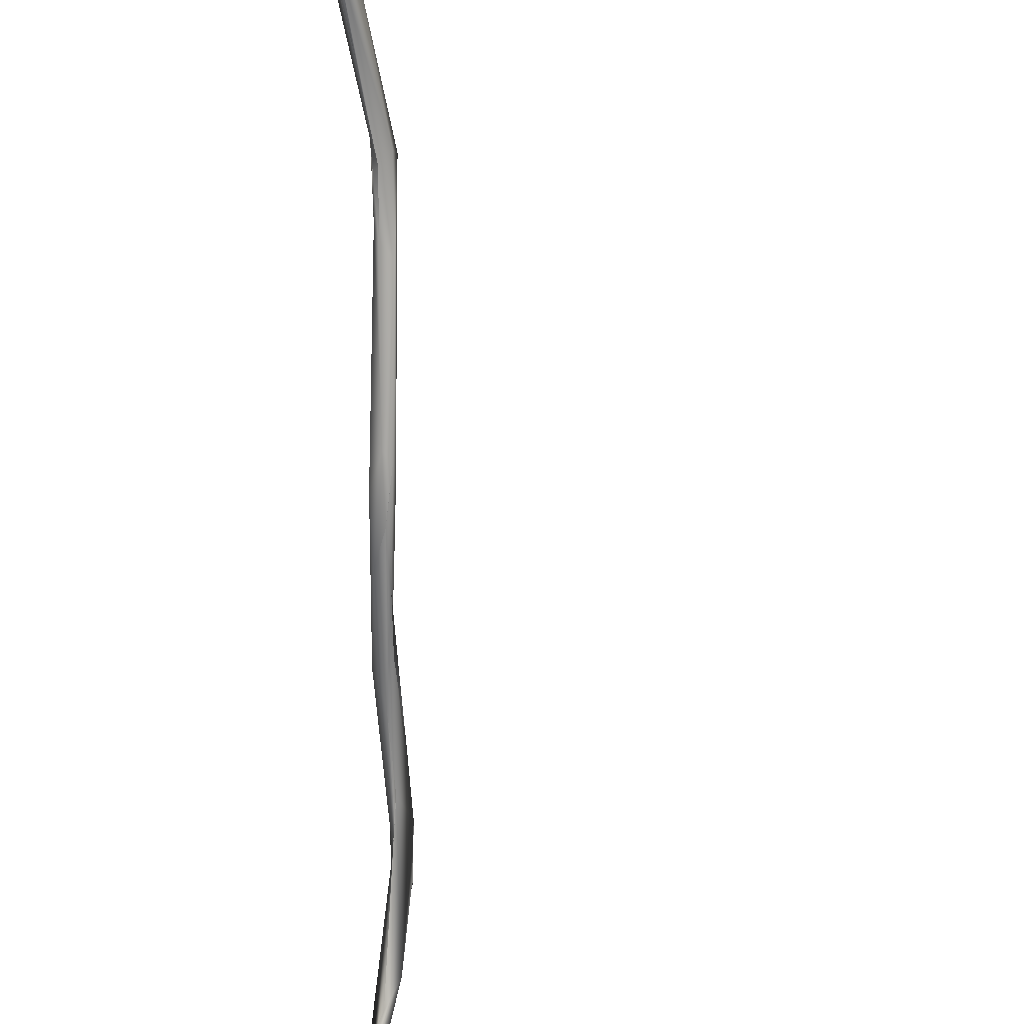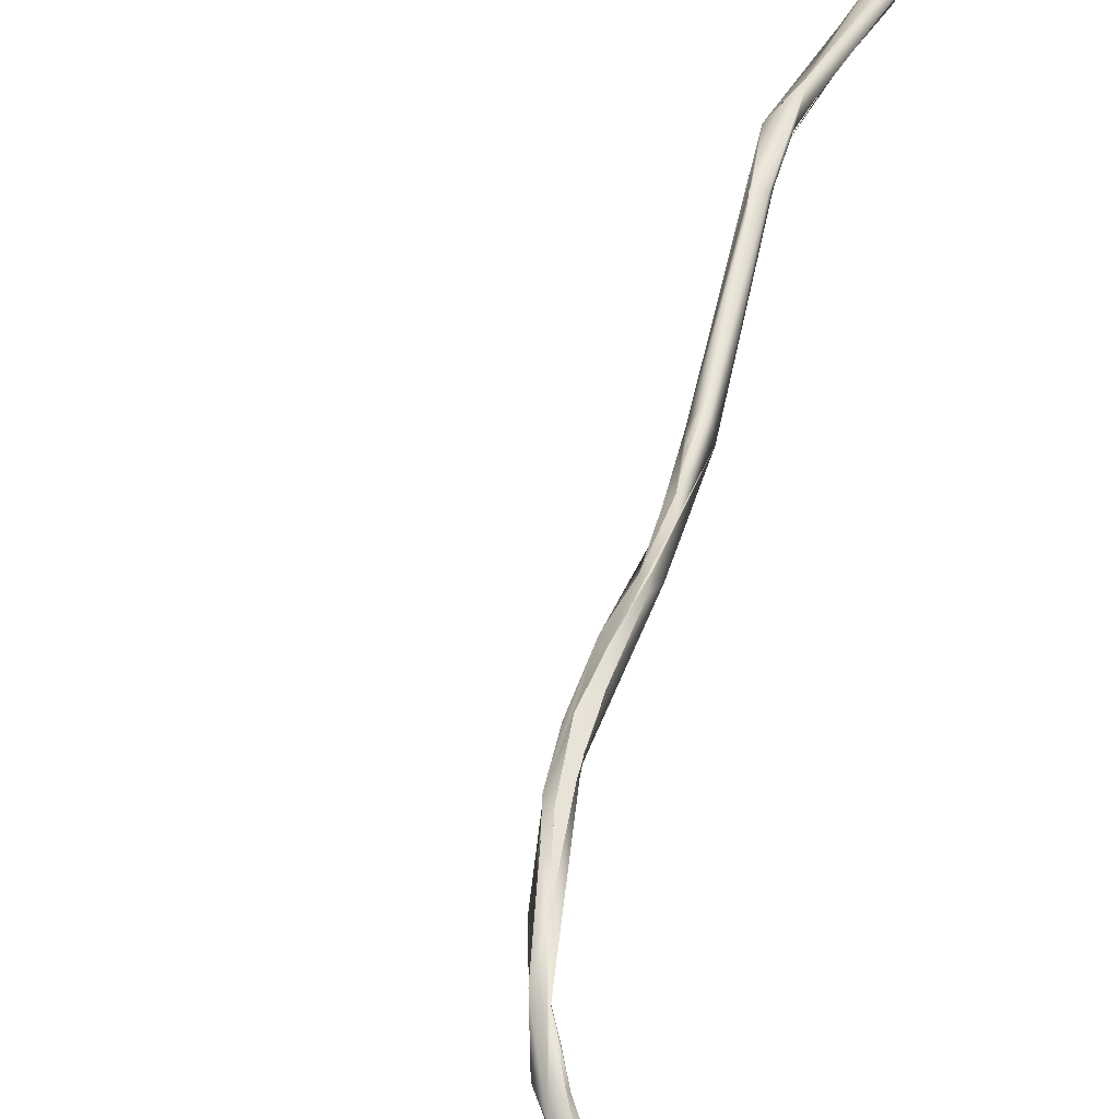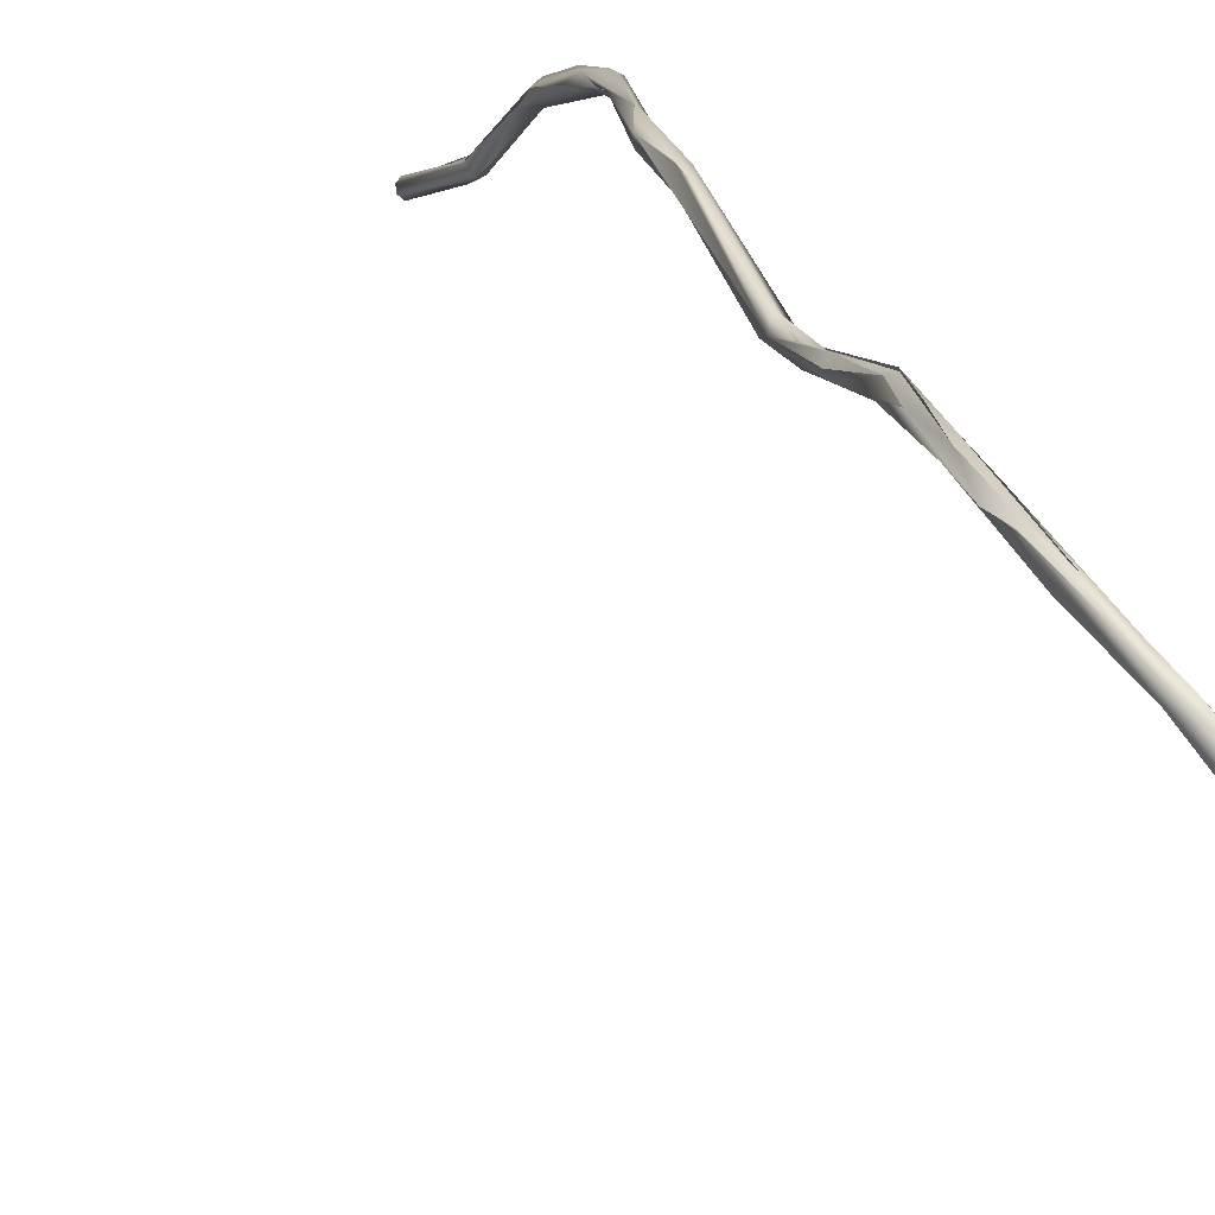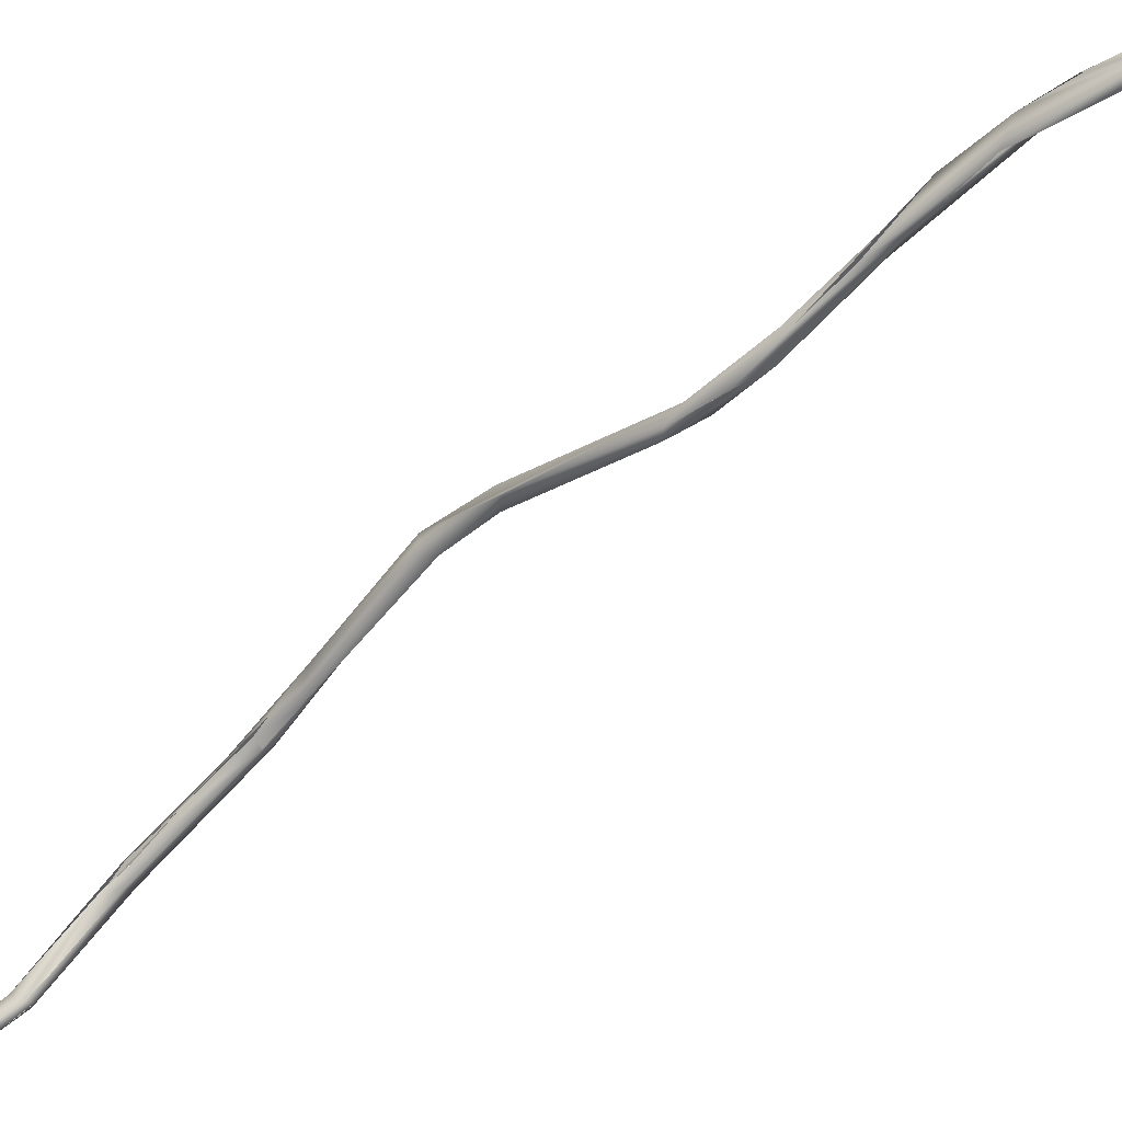
<metadata>
{"format":"obj","ext":"obj","renderer":"f3d","projection":"perspective","resolution":1024,"background":"white","views":[{"elev":-72.5,"azim":-178.2,"up":"+Y"},{"elev":48.5,"azim":14.7,"up":"+Y"},{"elev":28.7,"azim":-16.0,"up":"+Y"},{"elev":-41.6,"azim":-46.0,"up":"+Y"}]}
</metadata>
<code>
o FJ3447.obj_grp1.2072
v -0.04342 -0.5643 5.539
v -0.04117 -0.5597 5.542
v -0.03979 -0.5602 5.535
v -0.04266 -0.5642 5.538
v -0.04378 -0.564 5.539
v -0.0412 -0.5586 5.539
v -0.0337 -0.5654 5.545
v 0.01979 -0.6274 5.537
v -0.03838 -0.5582 5.541
v -0.04113 -0.5597 5.542
v 0.008081 -0.608 5.531
v 0.03179 -0.6438 5.53
v 0.04311 -0.6489 5.523
v 0.007956 -0.608 5.531
v 0.05093 -0.6487 5.531
v 0.03147 -0.6311 5.529
v 0.05138 -0.6484 5.531
v 0.06199 -0.6527 5.523
v 0.06962 -0.6648 5.521
v 0.08688 -0.6685 5.524
v 0.06772 -0.6609 5.519
v 0.06651 -0.6545 5.526
v 0.06772 -0.6609 5.519
v 0.0849 -0.6654 5.516
v 0.06651 -0.6545 5.526
v 0.07898 -0.6601 5.525
v 0.08299 -0.6601 5.52
v 0.08122 -0.6592 5.521
v 0.09954 -0.6686 5.522
v 0.08602 -0.6696 5.521
v 0.08526 -0.6693 5.521
v 0.1168 -0.6616 5.512
v 0.09108 -0.5671 4.853
v 0.08826 -0.5687 4.858
v 0.09273 -0.5657 4.853
v 0.08698 -0.5644 4.857
v 0.0856 -0.5659 4.857
v 0.1023 -0.5497 4.891
v 0.08575 -0.5628 4.855
v 0.08829 -0.561 4.853
v 0.08695 -0.5656 4.853
v 0.0884 -0.5614 4.853
v 0.08962 -0.563 4.852
v 0.09247 -0.5656 4.853
v 0.0921 -0.5611 4.854
v 0.09948 -0.5397 4.896
v 0.1025 -0.5439 4.9
v 0.09953 -0.5455 4.881
v 0.1055 -0.6687 5.513
v 0.1203 -0.6683 5.515
v 0.09925 -0.6682 5.522
v 0.1251 -0.6589 5.516
v 0.1085 -0.5418 4.897
v 0.1052 -0.5371 4.894
v 0.1095 -0.5067 4.929
v 0.1044 -0.5466 4.896
v 0.1066 -0.5425 4.901
v 0.1055 -0.5362 4.908
v 0.1118 -0.4962 4.938
v 0.1165 -0.4935 4.936
v 0.1119 -0.4599 5.029
v 0.1029 -0.4527 5.092
v 0.1038 -0.4505 5.132
v 0.1068 -0.464 5.203
v 0.1063 -0.4589 5.213
v 0.1015 -0.4456 5.095
v 0.1051 -0.4424 5.124
v 0.105 -0.4423 5.128
v 0.1082 -0.4536 5.097
v 0.1068 -0.4442 5.142
v 0.1081 -0.6695 5.519
v 0.1127 -0.664 5.52
v 0.1151 -0.5057 4.935
v 0.1207 -0.502 4.935
v 0.1161 -0.5023 4.926
v 0.1161 -0.5022 4.926
v 0.1125 -0.4995 4.941
v 0.1102 -0.5067 4.929
v 0.1122 -0.4964 4.938
v 0.1207 -0.4777 4.967
v 0.117 -0.4737 4.981
v 0.1147 -0.4854 4.963
v 0.1203 -0.4755 4.998
v 0.1147 -0.4854 4.963
v 0.1147 -0.4854 4.963
v 0.1158 -0.4721 4.998
v 0.1147 -0.4671 5.011
v 0.1146 -0.4671 5.011
v 0.119 -0.4684 5.019
v 0.1094 -0.4481 5.069
v 0.1206 -0.4637 5.004
v 0.1101 -0.4483 5.067
v 0.115 -0.4587 5.054
v 0.115 -0.4587 5.054
v 0.1109 -0.4476 5.12
v 0.1106 -0.4649 5.2
v 0.1093 -0.4507 5.126
v 0.1108 -0.4551 5.203
v 0.1162 -0.4604 5.217
v 0.1094 -0.4538 5.228
v 0.1107 -0.4618 5.23
v 0.1094 -0.4538 5.228
v 0.1122 -0.4475 5.25
v 0.11 -0.4522 5.258
v 0.1107 -0.4618 5.23
v 0.1155 -0.4578 5.246
v 0.1189 -0.4379 5.292
v 0.114 -0.4391 5.307
v 0.1109 -0.4491 5.089
v 0.1079 -0.4523 5.098
v 0.1107 -0.4441 5.126
v 0.1105 -0.4488 5.1
v 0.1122 -0.4471 5.25
v 0.1089 -0.4502 5.253
v 0.1089 -0.4502 5.253
v 0.1121 -0.4335 5.294
v 0.1121 -0.4335 5.294
v 0.1148 -0.4303 5.299
v 0.1121 -0.4335 5.294
v 0.1079 -0.4291 5.322
v 0.1104 -0.4424 5.287
v 0.1078 -0.429 5.323
v 0.1159 -0.431 5.295
v 0.1168 -0.4316 5.303
v 0.1121 -0.4327 5.345
v 0.1061 -0.4277 5.357
v 0.1122 -0.433 5.344
v 0.1144 -0.4309 5.368
v 0.113 -0.4341 5.419
v 0.1201 -0.4381 5.431
v 0.1078 -0.4278 5.383
v 0.1111 -0.4263 5.401
v 0.1196 -0.4311 5.443
v 0.1096 -0.4237 5.356
v 0.1122 -0.4258 5.327
v 0.115 -0.4266 5.344
v 0.1093 -0.4235 5.356
v 0.115 -0.4266 5.344
v 0.1155 -0.4247 5.377
v 0.1074 -0.4276 5.382
v 0.1151 -0.4249 5.377
v 0.1123 -0.4243 5.388
v 0.1123 -0.4243 5.388
v 0.1111 -0.4262 5.398
v 0.119 -0.4279 5.421
v 0.1196 -0.428 5.423
v 0.1249 -0.6629 5.518
v 0.1249 -0.6629 5.518
v 0.1449 -0.6536 5.506
v 0.1291 -0.6579 5.51
v 0.1253 -0.6598 5.508
v 0.1324 -0.655 5.516
v 0.1412 -0.6447 5.511
v 0.1329 -0.6527 5.513
v 0.1247 -0.4721 5
v 0.1251 -0.4667 5.004
v 0.1203 -0.4752 4.999
v 0.1206 -0.4639 5.004
v 0.1255 -0.444 5.462
v 0.1303 -0.4393 5.451
v 0.1263 -0.4334 5.445
v 0.1293 -0.4478 5.46
v 0.125 -0.4403 5.442
v 0.1327 -0.4449 5.458
v 0.1422 -0.653 5.515
v 0.1402 -0.6501 5.506
v 0.1333 -0.6544 5.508
v 0.1421 -0.6435 5.508
v 0.1409 -0.6501 5.507
v 0.1323 -0.6554 5.516
v 0.1477 -0.6428 5.513
v 0.1386 -0.46 5.474
v 0.1512 -0.4808 5.489
v 0.1322 -0.4452 5.472
v 0.1364 -0.4448 5.463
v 0.1432 -0.4573 5.472
v 0.139 -0.4601 5.474
v 0.1445 -0.4588 5.474
v 0.1452 -0.4544 5.474
v 0.1364 -0.4448 5.463
v 0.1351 -0.4422 5.463
v 0.1431 -0.4525 5.477
v 0.1351 -0.4422 5.463
v 0.1448 -0.6559 5.512
v 0.147 -0.6371 5.502
v 0.1469 -0.6364 5.503
v 0.1518 -0.6288 5.502
v 0.1516 -0.6199 5.509
v 0.1534 -0.5839 5.503
v 0.1581 -0.4843 5.487
v 0.1449 -0.4548 5.474
v 0.1659 -0.4896 5.493
v 0.1518 -0.6289 5.502
v 0.1583 -0.6267 5.505
v 0.1671 -0.5412 5.504
v 0.1589 -0.5369 5.503
v 0.163 -0.5246 5.496
v 0.1626 -0.5412 5.496
v 0.1553 -0.5712 5.5
v 0.1597 -0.5394 5.502
v 0.1659 -0.521 5.495
v 0.1649 -0.5355 5.505
v 0.162 -0.5109 5.498
v 0.163 -0.513 5.5
v 0.1598 -0.5035 5.498
v 0.1622 -0.5028 5.495
v 0.1601 -0.4997 5.493
v 0.1582 -0.4815 5.497
v 0.1551 -0.4882 5.491
v 0.1544 -0.477 5.486
v 0.1643 -0.5023 5.492
v 0.1531 -0.4762 5.486
v 0.1587 -0.4854 5.487
v 0.1715 -0.5196 5.5
v 0.1694 -0.5269 5.501
v 0.1643 -0.5023 5.492
v 0.1693 -0.5075 5.499
v 0.1683 -0.5104 5.501
v 0.1683 -0.5105 5.501
f 5 3 4
f 1 2 6
f 1 7 2
f 3 5 6
f 8 7 1
f 6 2 9
f 7 9 10
f 3 6 9
f 9 11 3
f 1 4 12
f 3 14 4
f 13 12 4
f 12 8 1
f 15 9 7
f 11 9 16
f 15 16 9
f 13 4 14
f 13 11 16
f 8 12 17
f 15 7 17
f 17 7 8
f 15 18 16
f 18 13 16
f 19 20 12
f 13 19 12
f 20 17 12
f 21 19 13
f 15 22 18
f 23 13 24
f 24 19 21
f 24 13 18
f 26 25 17
f 26 27 22
f 18 28 24
f 29 17 20
f 18 22 27
f 24 30 19
f 20 19 31
f 31 30 20
f 32 24 27
f 24 28 27
f 38 37 34
f 35 34 33
f 41 34 36
f 37 39 41
f 39 42 41
f 33 34 41
f 43 33 41
f 43 41 42
f 44 33 43
f 35 43 45
f 45 43 40
f 46 40 39
f 39 37 46
f 45 40 48
f 37 47 46
f 40 46 48
f 30 24 49
f 50 30 49
f 50 51 30
f 51 20 30
f 24 32 49
f 26 17 29
f 35 38 34
f 35 45 53
f 53 45 54
f 38 47 37
f 56 38 35
f 35 53 56
f 47 38 57
f 48 46 54
f 47 55 46
f 47 58 55
f 46 59 60
f 61 89 62
f 61 62 66
f 62 63 66
f 62 69 63
f 63 65 66
f 65 68 66
f 63 64 65
f 29 71 72
f 32 27 52
f 26 72 27
f 27 72 52
f 72 26 29
f 53 57 56
f 57 73 47
f 58 73 55
f 57 53 74
f 60 54 46
f 74 73 57
f 75 54 60
f 54 75 76
f 73 77 55
f 80 60 81
f 78 82 79
f 77 83 84
f 83 77 73
f 59 81 60
f 59 85 81
f 83 86 84
f 85 87 81
f 81 88 61
f 89 61 86
f 90 81 61
f 81 90 91
f 91 90 92
f 155 93 89
f 94 155 156
f 89 69 62
f 93 69 89
f 95 96 97
f 99 96 95
f 98 65 100
f 96 101 64
f 98 102 103
f 103 99 98
f 64 104 65
f 105 104 64
f 96 106 101
f 99 106 96
f 101 106 105
f 99 107 106
f 104 105 108
f 156 92 109
f 90 61 66
f 67 92 66
f 109 110 94
f 109 92 111
f 112 110 109
f 95 109 111
f 97 110 112
f 112 95 97
f 69 97 63
f 64 63 96
f 70 68 65
f 97 96 63
f 95 111 99
f 70 65 98
f 111 70 98
f 99 111 98
f 113 100 65
f 104 114 65
f 115 113 65
f 116 114 104
f 115 117 113
f 104 108 121
f 105 106 108
f 67 66 68
f 111 92 67
f 67 70 111
f 99 103 118
f 119 118 103
f 104 120 116
f 121 108 125
f 121 126 122
f 121 125 126
f 127 125 108
f 108 128 127
f 125 130 129
f 125 128 130
f 131 129 132
f 122 134 119
f 118 119 134
f 123 135 124
f 135 136 124
f 125 129 126
f 135 137 136
f 128 138 139
f 140 134 122
f 126 140 122
f 141 136 137
f 129 131 126
f 134 140 142
f 141 137 143
f 140 144 142
f 143 145 141
f 131 144 140
f 142 144 146
f 131 132 144
f 144 133 146
f 148 71 50
f 71 148 72
f 50 49 149
f 150 149 49
f 151 49 32
f 152 72 147
f 184 148 50
f 151 32 153
f 154 32 52
f 54 74 53
f 76 74 54
f 74 76 60
f 80 74 60
f 83 73 74
f 74 80 156
f 74 156 155
f 86 83 157
f 156 80 158
f 89 86 157
f 81 91 80
f 83 74 155
f 83 155 89
f 156 158 91
f 156 91 92
f 94 156 109
f 106 107 108
f 107 99 123
f 123 124 107
f 107 124 138
f 128 108 107
f 130 162 129
f 163 130 160
f 159 133 132
f 159 129 162
f 132 129 159
f 130 164 162
f 164 163 160
f 133 174 146
f 161 146 174
f 128 107 138
f 161 128 139
f 161 130 128
f 160 130 161
f 139 146 161
f 184 165 148
f 184 50 149
f 166 149 150
f 167 168 169
f 154 52 170
f 165 152 147
f 168 151 153
f 152 165 171
f 153 154 170
f 153 170 171
f 172 173 159
f 173 174 159
f 159 162 172
f 164 160 175
f 164 175 176
f 133 159 174
f 177 162 178
f 178 162 164
f 179 180 181
f 182 179 181
f 183 161 174
f 160 161 180
f 181 180 161
f 174 182 183
f 184 171 165
f 149 166 185
f 168 186 169
f 149 185 187
f 153 171 188
f 168 153 188
f 186 168 188
f 188 189 186
f 173 172 210
f 173 208 174
f 190 177 178
f 191 178 176
f 174 208 182
f 191 192 178
f 179 182 208
f 176 175 191
f 193 194 149
f 149 194 184
f 171 184 194
f 194 188 171
f 193 187 194
f 194 195 188
f 188 196 189
f 199 187 185
f 197 198 187
f 186 189 199
f 189 200 199
f 187 199 197
f 198 201 187
f 196 188 202
f 199 200 197
f 200 203 197
f 196 205 206
f 196 202 205
f 207 201 204
f 208 205 202
f 173 205 208
f 206 205 209
f 210 206 209
f 211 207 212
f 211 212 213
f 178 192 190
f 210 209 173
f 214 190 192
f 208 192 179
f 201 194 187
f 195 194 214
f 214 194 201
f 204 201 198
f 188 195 202
f 202 195 215
f 216 214 201
f 215 217 219
f 202 215 219
f 211 201 207
f 192 208 217
f 217 214 192
f 202 218 208
f 218 219 217
f 217 208 218
f 214 216 190

</code>
